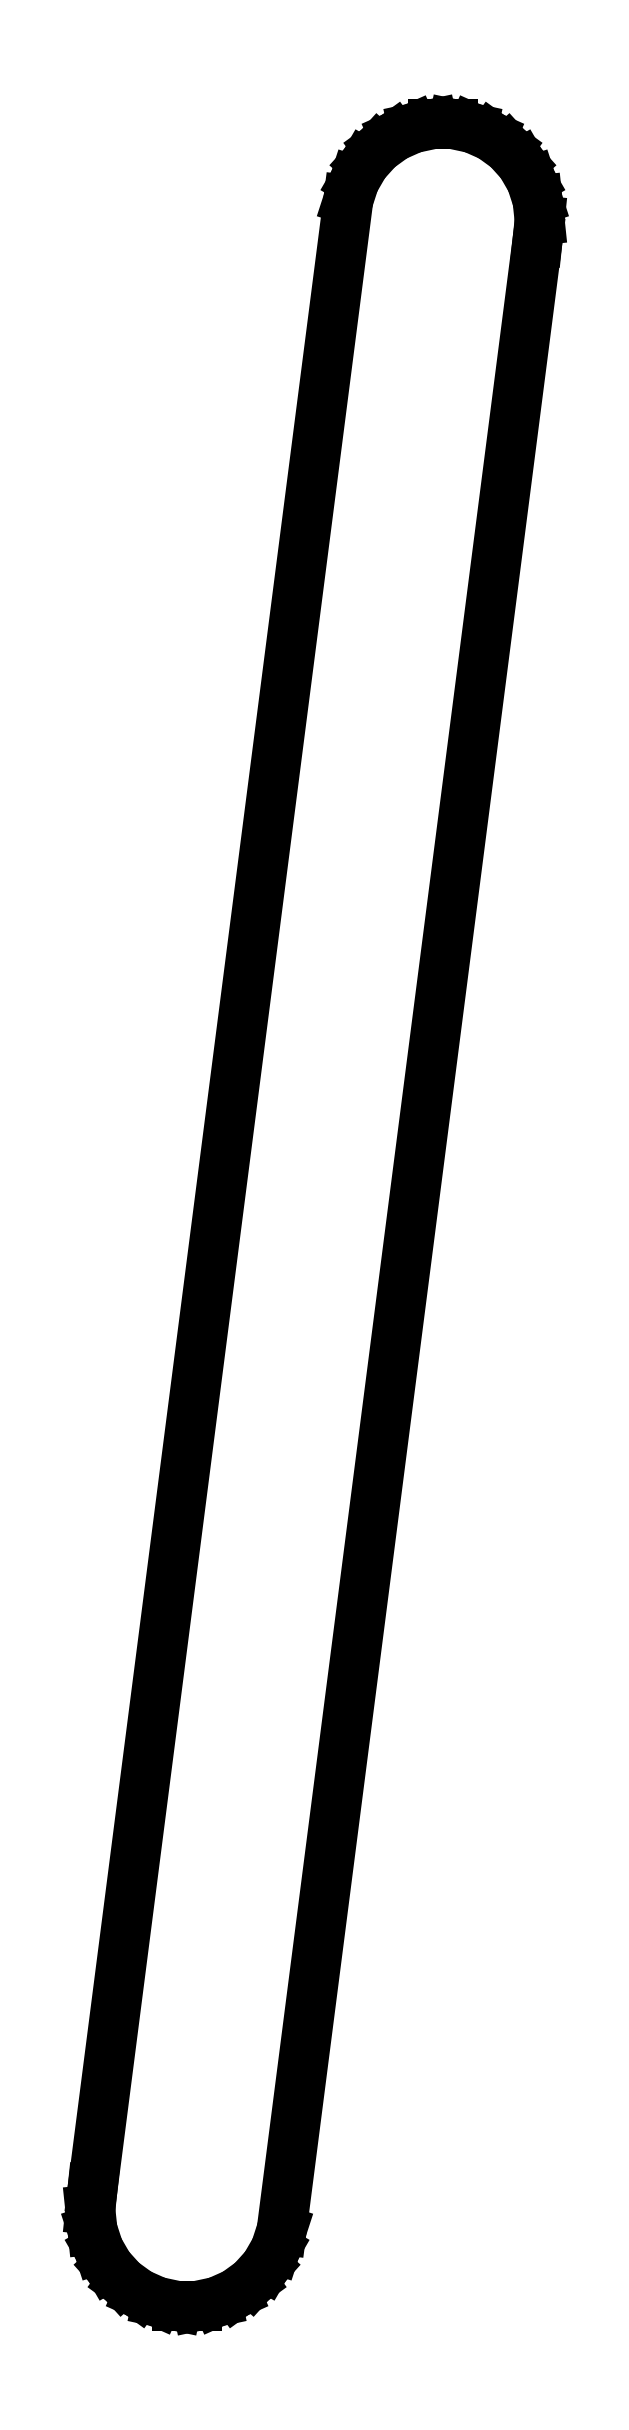
<metadata>
{"format":"dxf","ext":"dxf","renderer":"ezdxf+matplotlib","layout":"modelspace","background":"white","min_lineweight":24,"dpi":150}
</metadata>
<code>
0
SECTION
2
ENTITIES
0
LINE
8
0
10
-5
20
2.833e-15
11
-4.891
21
-1.04
0
LINE
8
0
10
-4.891
20
-1.04
11
-4.568
21
-2.034
0
LINE
8
0
10
-4.568
20
-2.034
11
-4.045
21
-2.939
0
LINE
8
0
10
-4.045
20
-2.939
11
-3.346
21
-3.716
0
LINE
8
0
10
-3.346
20
-3.716
11
-2.5
21
-4.33
0
LINE
8
0
10
-2.5
20
-4.33
11
-1.545
21
-4.755
0
LINE
8
0
10
-1.545
20
-4.755
11
-0.5226
21
-4.973
0
LINE
8
0
10
-0.5226
20
-4.973
11
0.5226
21
-4.973
0
LINE
8
0
10
0.5226
20
-4.973
11
1.545
21
-4.755
0
LINE
8
0
10
1.545
20
-4.755
11
2.5
21
-4.33
0
LINE
8
0
10
2.5
20
-4.33
11
3.346
21
-3.716
0
LINE
8
0
10
3.346
20
-3.716
11
4.045
21
-2.939
0
LINE
8
0
10
4.045
20
-2.939
11
4.568
21
-2.034
0
LINE
8
0
10
4.568
20
-2.034
11
4.891
21
-1.04
0
LINE
8
0
10
4.891
20
-1.04
11
18.11
21
101.8
0
LINE
8
0
10
18.11
20
101.8
11
18.22
21
102.8
0
LINE
8
0
10
18.22
20
102.8
11
18.11
21
103.9
0
LINE
8
0
10
18.11
20
103.9
11
17.79
21
104.9
0
LINE
8
0
10
17.79
20
104.9
11
17.27
21
105.8
0
LINE
8
0
10
17.27
20
105.8
11
16.57
21
106.5
0
LINE
8
0
10
16.57
20
106.5
11
15.72
21
107.2
0
LINE
8
0
10
15.72
20
107.2
11
14.77
21
107.6
0
LINE
8
0
10
14.77
20
107.6
11
13.75
21
107.8
0
LINE
8
0
10
13.75
20
107.8
11
12.7
21
107.8
0
LINE
8
0
10
12.7
20
107.8
11
11.68
21
107.6
0
LINE
8
0
10
11.68
20
107.6
11
10.72
21
107.2
0
LINE
8
0
10
10.72
20
107.2
11
9.878
21
106.5
0
LINE
8
0
10
9.878
20
106.5
11
9.178
21
105.8
0
LINE
8
0
10
9.178
20
105.8
11
8.655
21
104.9
0
LINE
8
0
10
8.655
20
104.9
11
8.332
21
103.9
0
LINE
8
0
10
8.332
20
103.9
11
-4.891
21
1.04
0
LINE
8
0
10
-4.891
20
1.04
11
-5
21
2.833e-15
0
ENDSEC
0
EOF

</code>
